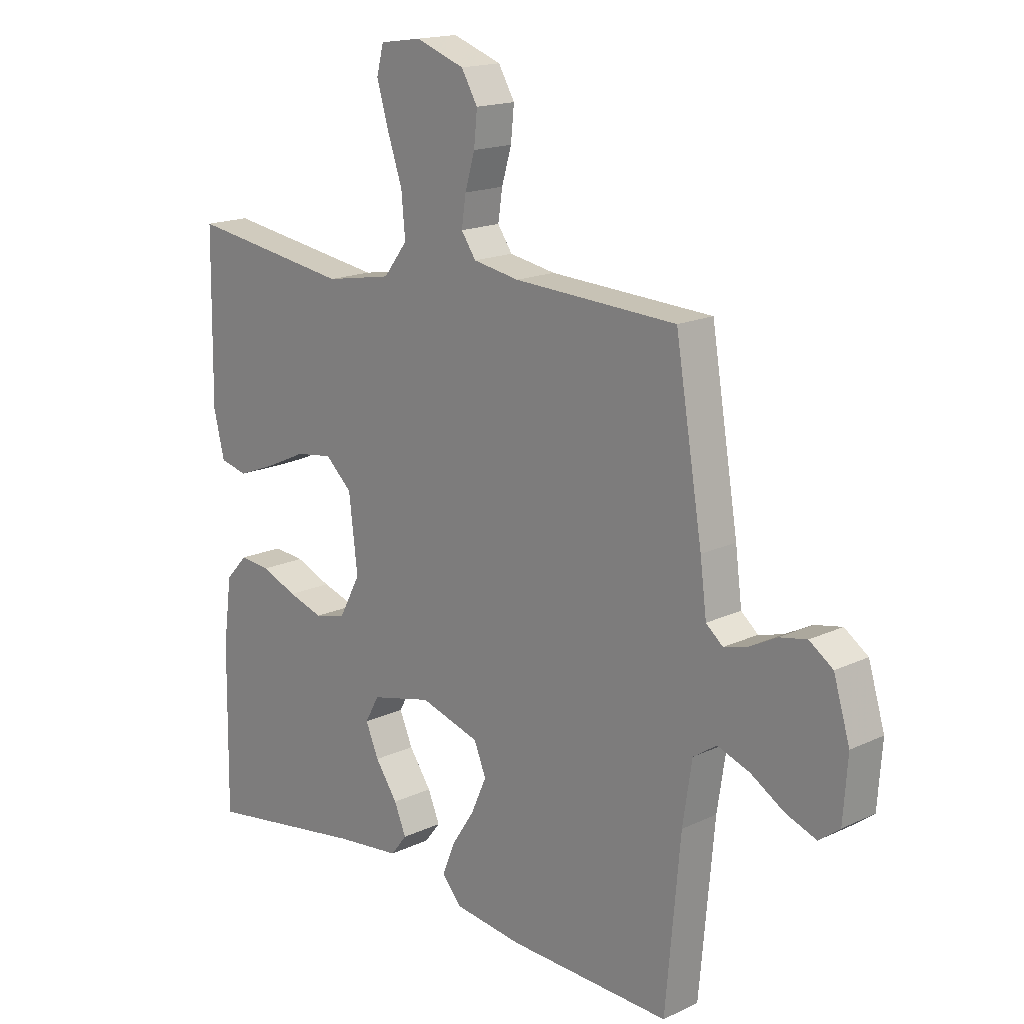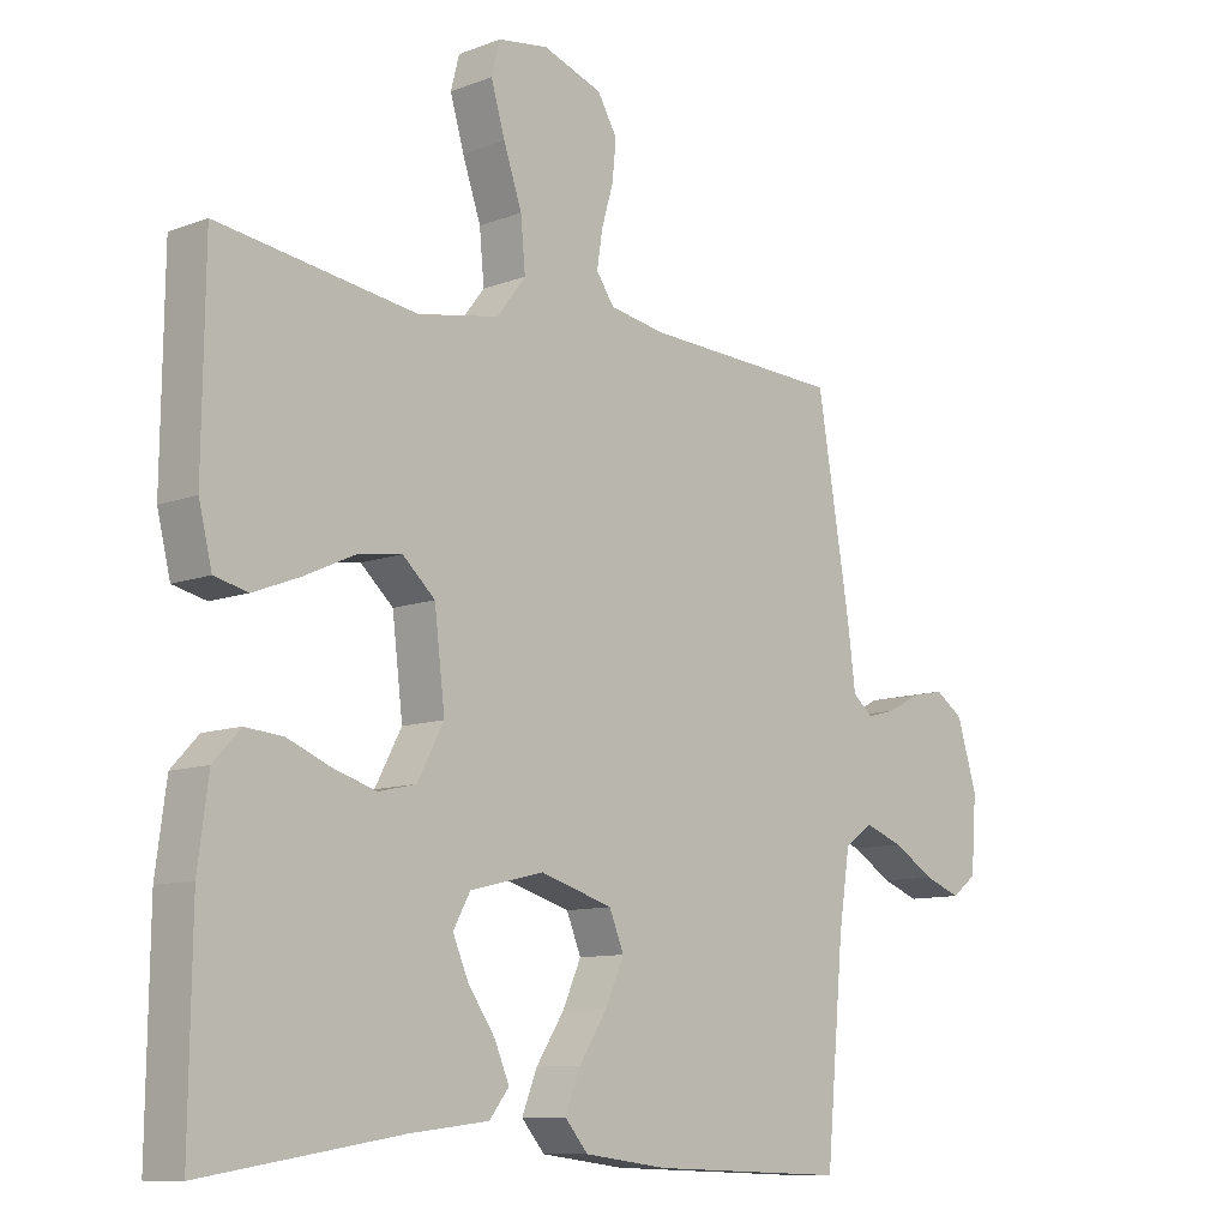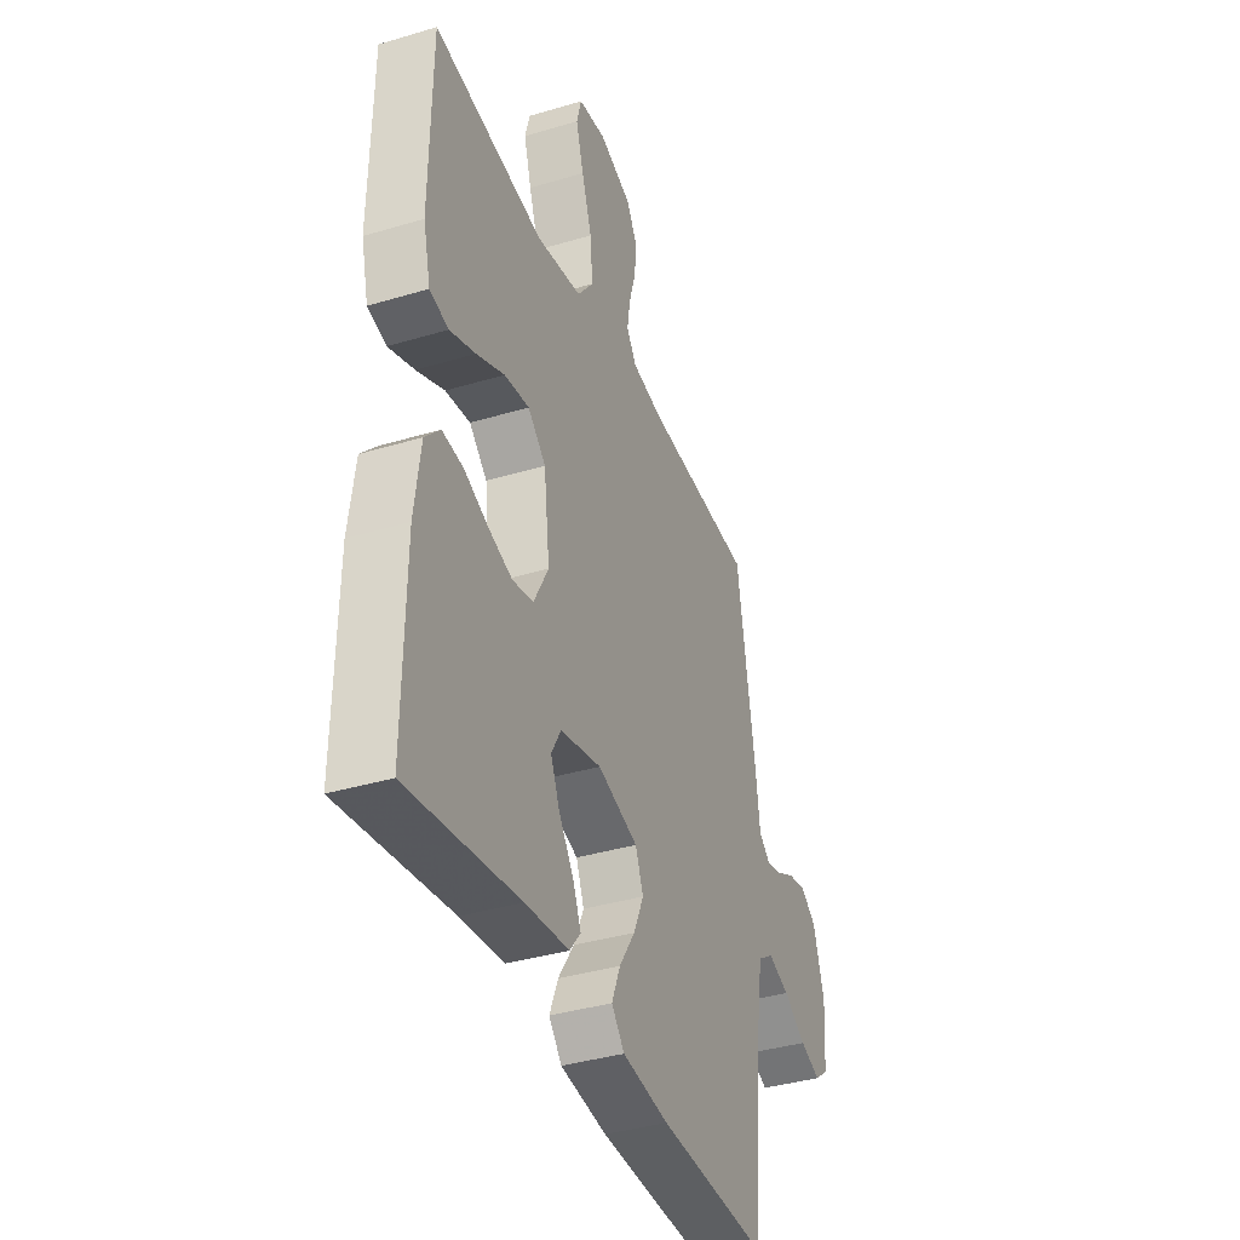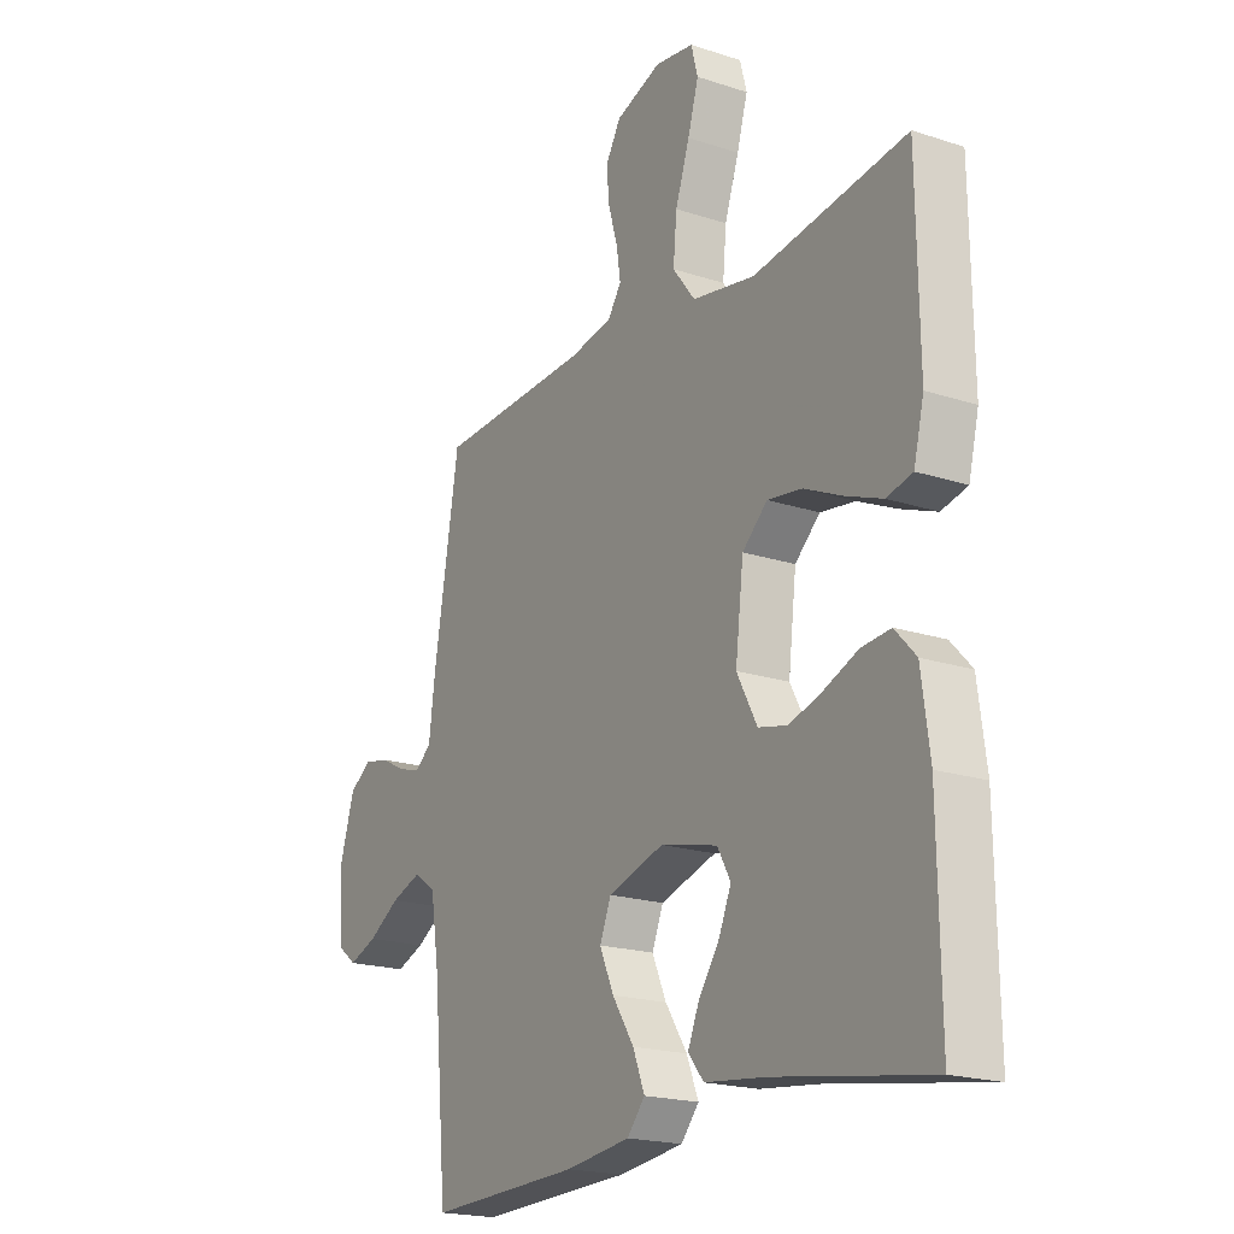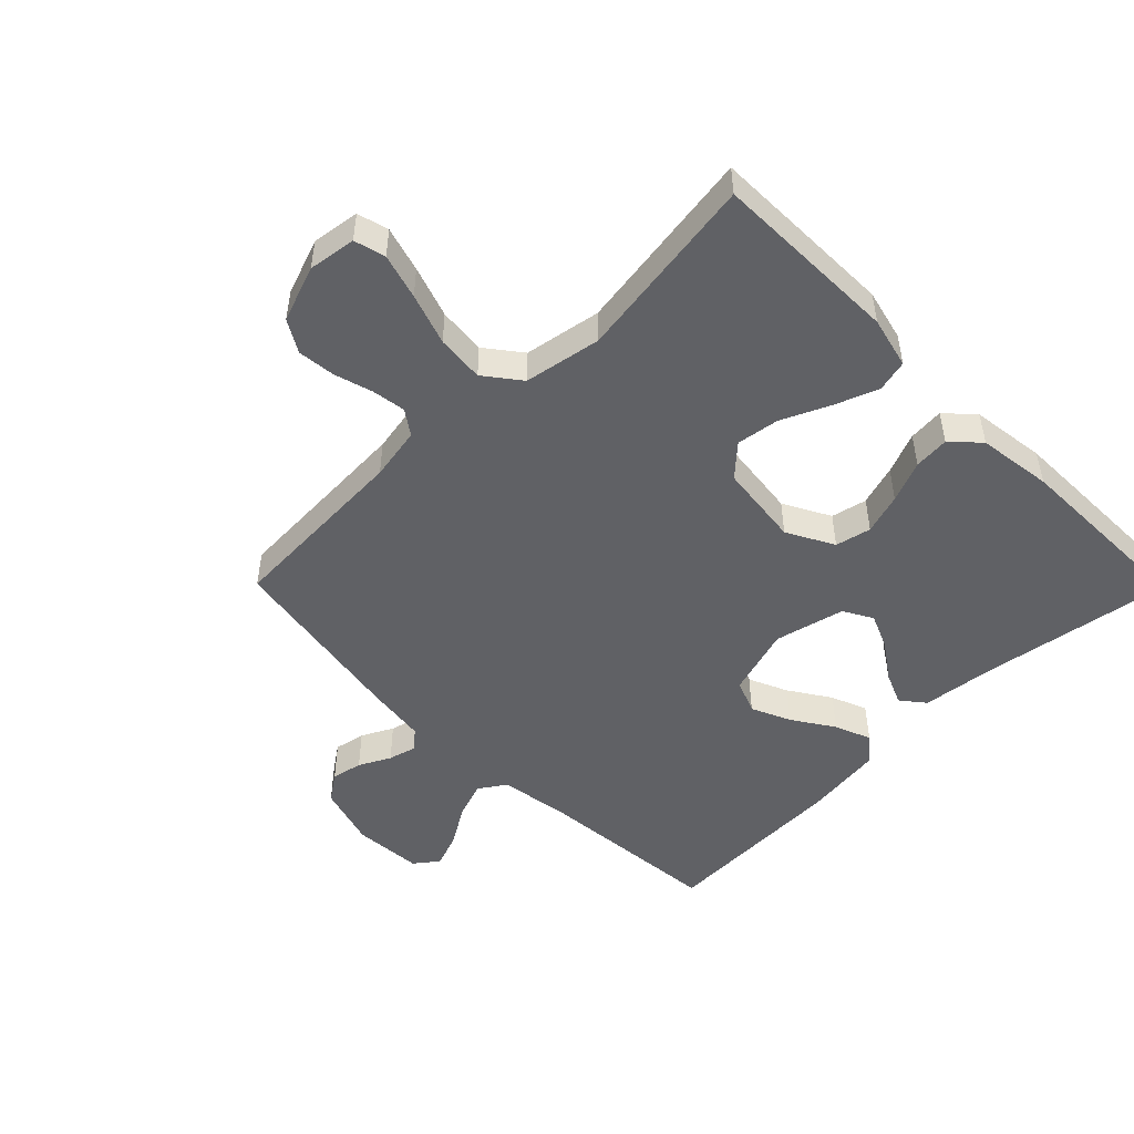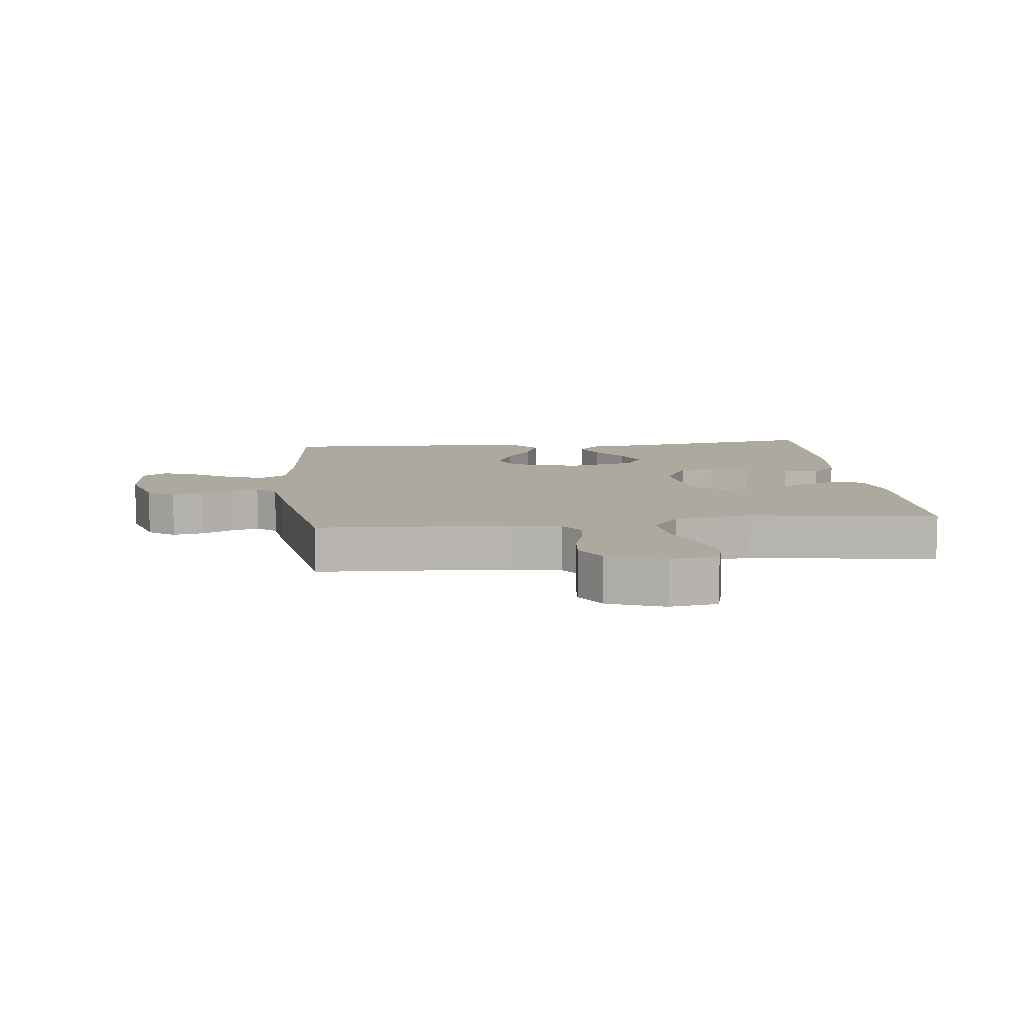
<metadata>
{"format":"obj","ext":"obj","renderer":"f3d","projection":"perspective","resolution":1024,"background":"white","views":[{"elev":16.8,"azim":-133.5,"up":"+Z"},{"elev":-10.1,"azim":134.0,"up":"+Z"},{"elev":-37.9,"azim":110.9,"up":"+Z"},{"elev":-19.7,"azim":58.7,"up":"+Z"},{"elev":-49.4,"azim":44.7,"up":"+Y"},{"elev":9.1,"azim":-6.3,"up":"+Y"}]}
</metadata>
<code>
v -0.5 0.07 -0.5
v -0.527 0.07 -0.2
v -0.544 0.07 -0.089
v -0.587 0.07 -0.06
v -0.646 0.07 -0.081
v -0.708 0.07 -0.119
v -0.764 0.07 -0.14
v -0.802 0.07 -0.111
v -0.81 0.07 0
v -0.78 0.07 0.099
v -0.737 0.07 0.129
v -0.687 0.07 0.119
v -0.637 0.07 0.093
v -0.593 0.07 0.081
v -0.562 0.07 0.107
v -0.55 0.07 0.2
v -0.5 0.07 0.5
v -0.2 0.07 0.514
v -0.115 0.07 0.529
v -0.088 0.07 0.568
v -0.096 0.07 0.622
v -0.114 0.07 0.683
v -0.12 0.07 0.743
v -0.09 0.07 0.794
v 0 0.07 0.826
v 0.076 0.07 0.815
v 0.089 0.07 0.765
v 0.068 0.07 0.693
v 0.04 0.07 0.611
v 0.033 0.07 0.535
v 0.077 0.07 0.478
v 0.2 0.07 0.456
v 0.5 0.07 0.5
v 0.504 0.07 0.2
v 0.484 0.07 0.118
v 0.433 0.07 0.106
v 0.363 0.07 0.133
v 0.287 0.07 0.168
v 0.219 0.07 0.178
v 0.17 0.07 0.133
v 0.154 0.07 0
v 0.194 0.07 -0.075
v 0.251 0.07 -0.088
v 0.316 0.07 -0.068
v 0.382 0.07 -0.041
v 0.439 0.07 -0.036
v 0.48 0.07 -0.08
v 0.496 0.07 -0.2
v 0.5 0.07 -0.5
v 0.2 0.07 -0.452
v 0.081 0.07 -0.438
v 0.051 0.07 -0.4
v 0.073 0.07 -0.348
v 0.114 0.07 -0.289
v 0.138 0.07 -0.233
v 0.112 0.07 -0.186
v 0 0.07 -0.159
v -0.11 0.07 -0.192
v -0.132 0.07 -0.246
v -0.104 0.07 -0.309
v -0.061 0.07 -0.375
v -0.038 0.07 -0.433
v -0.073 0.07 -0.474
v -0.2 0.07 -0.49
v -0.5 0 -0.5
v -0.527 0 -0.2
v -0.544 0 -0.089
v -0.587 0 -0.06
v -0.646 0 -0.081
v -0.708 0 -0.119
v -0.764 0 -0.14
v -0.802 0 -0.111
v -0.81 0 0
v -0.78 0 0.099
v -0.737 0 0.129
v -0.687 0 0.119
v -0.637 0 0.093
v -0.593 0 0.081
v -0.562 0 0.107
v -0.55 0 0.2
v -0.5 0 0.5
v -0.2 0 0.514
v -0.115 0 0.529
v -0.088 0 0.568
v -0.096 0 0.622
v -0.114 0 0.683
v -0.12 0 0.743
v -0.09 0 0.794
v 0 0 0.826
v 0.076 0 0.815
v 0.089 0 0.765
v 0.068 0 0.693
v 0.04 0 0.611
v 0.033 0 0.535
v 0.077 0 0.478
v 0.2 0 0.456
v 0.5 0 0.5
v 0.504 0 0.2
v 0.484 0 0.118
v 0.433 0 0.106
v 0.363 0 0.133
v 0.287 0 0.168
v 0.219 0 0.178
v 0.17 0 0.133
v 0.154 0 0
v 0.194 0 -0.075
v 0.251 0 -0.088
v 0.316 0 -0.068
v 0.382 0 -0.041
v 0.439 0 -0.036
v 0.48 0 -0.08
v 0.496 0 -0.2
v 0.5 0 -0.5
v 0.2 0 -0.452
v 0.081 0 -0.438
v 0.051 0 -0.4
v 0.073 0 -0.348
v 0.114 0 -0.289
v 0.138 0 -0.233
v 0.112 0 -0.186
v 0 0 -0.159
v -0.11 0 -0.192
v -0.132 0 -0.246
v -0.104 0 -0.309
v -0.061 0 -0.375
v -0.038 0 -0.433
v -0.073 0 -0.474
v -0.2 0 -0.49
f 64 1 2
f 63 64 2
f 62 63 2
f 61 62 2
f 60 61 2
f 59 60 2 3
f 58 59 3 4
f 57 58 4
f 52 53 54
f 51 52 54
f 50 51 54
f 50 54 55
f 49 50 55
f 48 49 55
f 47 48 55
f 46 47 55
f 45 46 55
f 44 45 55
f 43 44 55 56
f 36 37 38
f 35 36 38
f 34 35 38
f 33 34 38
f 32 33 38
f 31 32 38 39
f 30 31 39 40
f 27 28 29
f 26 27 29
f 25 26 29
f 24 25 29
f 23 24 29
f 22 23 29
f 21 22 29
f 20 21 29 30
f 30 40 41
f 20 30 41
f 19 20 41
f 15 16 17 18
f 11 12 13
f 10 11 13
f 9 10 13
f 8 9 13
f 7 8 13
f 6 7 13
f 5 6 13
f 4 5 13 14
f 57 4 14 15
f 42 43 56 57
f 57 15 18
f 42 57 18
f 41 42 18
f 18 19 41
f 66 65 128
f 66 128 127
f 66 127 126
f 66 126 125
f 66 125 124
f 67 66 124 123
f 68 67 123 122
f 68 122 121
f 118 117 116
f 118 116 115
f 118 115 114
f 119 118 114
f 119 114 113
f 119 113 112
f 119 112 111
f 119 111 110
f 119 110 109
f 119 109 108
f 120 119 108 107
f 102 101 100
f 102 100 99
f 102 99 98
f 102 98 97
f 102 97 96
f 103 102 96 95
f 104 103 95 94
f 93 92 91
f 93 91 90
f 93 90 89
f 93 89 88
f 93 88 87
f 93 87 86
f 93 86 85
f 94 93 85 84
f 105 104 94
f 105 94 84
f 105 84 83
f 82 81 80 79
f 77 76 75
f 77 75 74
f 77 74 73
f 77 73 72
f 77 72 71
f 77 71 70
f 77 70 69
f 78 77 69 68
f 79 78 68 121
f 121 120 107 106
f 82 79 121
f 82 121 106
f 82 106 105
f 105 83 82
f 1 65 66 2
f 2 66 67 3
f 3 67 68 4
f 4 68 69 5
f 5 69 70 6
f 6 70 71 7
f 7 71 72 8
f 8 72 73 9
f 9 73 74 10
f 10 74 75 11
f 11 75 76 12
f 12 76 77 13
f 13 77 78 14
f 14 78 79 15
f 15 79 80 16
f 16 80 81 17
f 17 81 82 18
f 18 82 83 19
f 19 83 84 20
f 20 84 85 21
f 21 85 86 22
f 22 86 87 23
f 23 87 88 24
f 24 88 89 25
f 25 89 90 26
f 26 90 91 27
f 27 91 92 28
f 28 92 93 29
f 29 93 94 30
f 30 94 95 31
f 31 95 96 32
f 32 96 97 33
f 33 97 98 34
f 34 98 99 35
f 35 99 100 36
f 36 100 101 37
f 37 101 102 38
f 38 102 103 39
f 39 103 104 40
f 40 104 105 41
f 41 105 106 42
f 42 106 107 43
f 43 107 108 44
f 44 108 109 45
f 45 109 110 46
f 46 110 111 47
f 47 111 112 48
f 48 112 113 49
f 49 113 114 50
f 50 114 115 51
f 51 115 116 52
f 52 116 117 53
f 53 117 118 54
f 54 118 119 55
f 55 119 120 56
f 56 120 121 57
f 57 121 122 58
f 58 122 123 59
f 59 123 124 60
f 60 124 125 61
f 61 125 126 62
f 62 126 127 63
f 63 127 128 64
f 64 128 65 1

</code>
